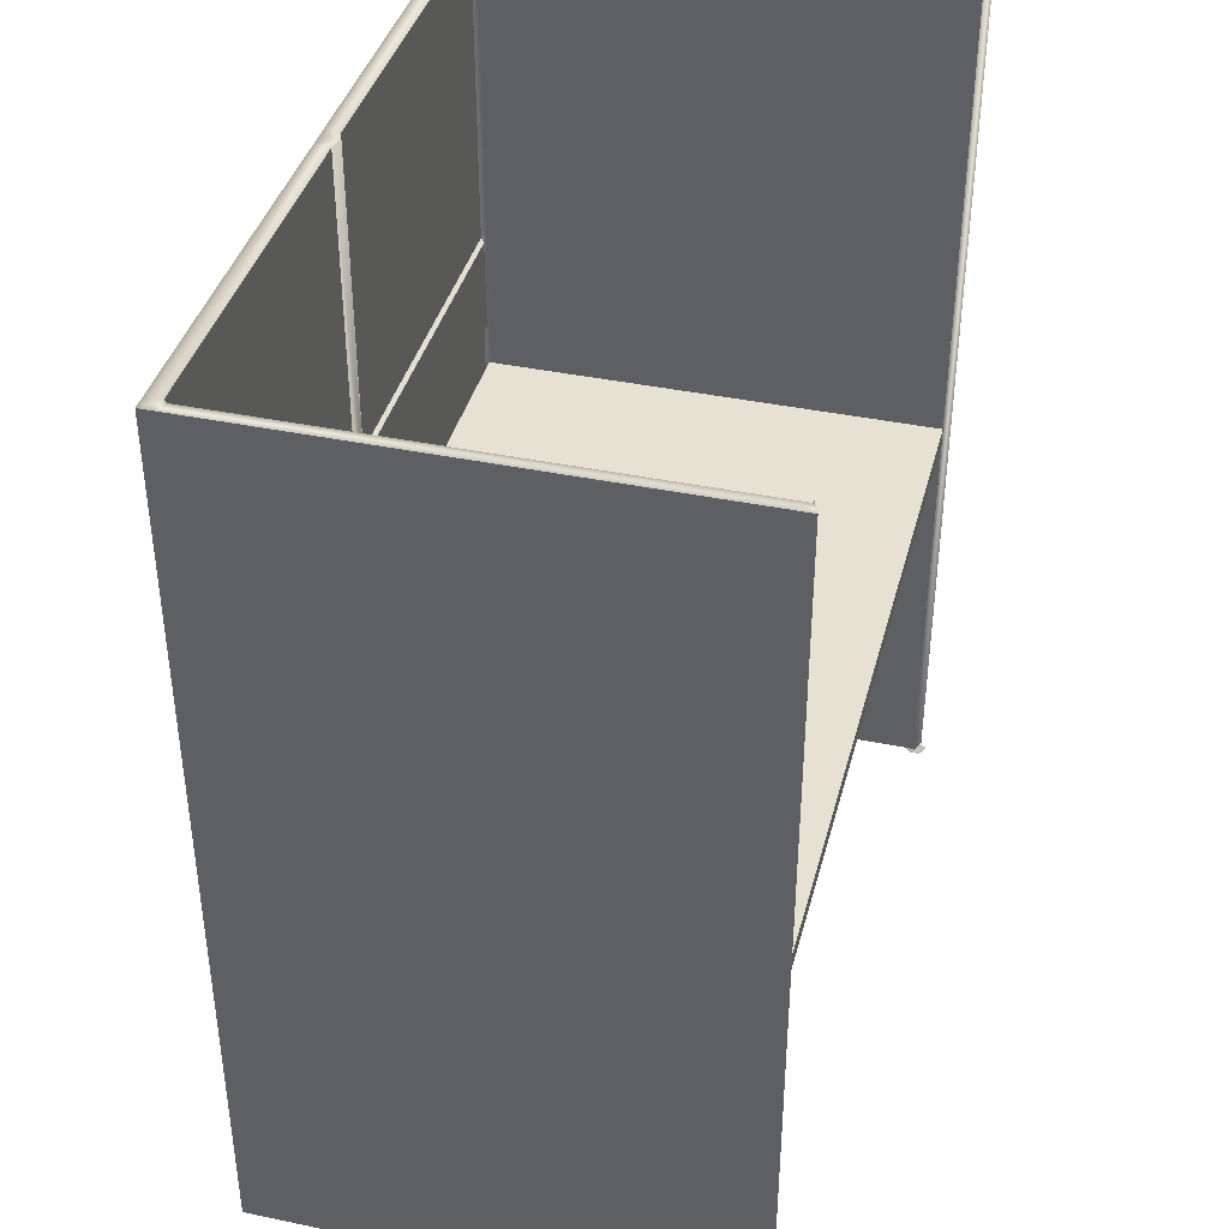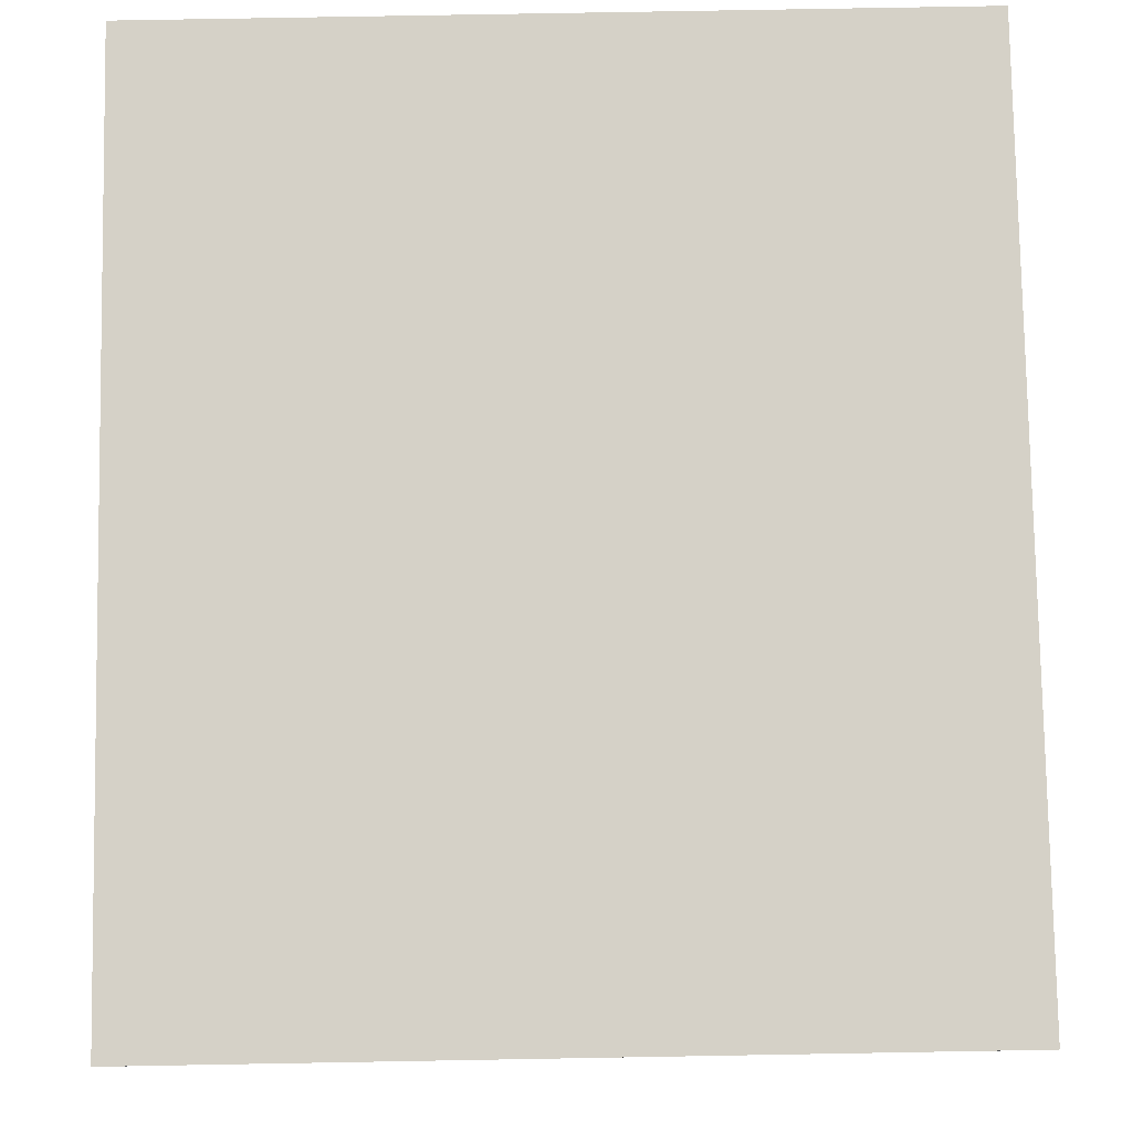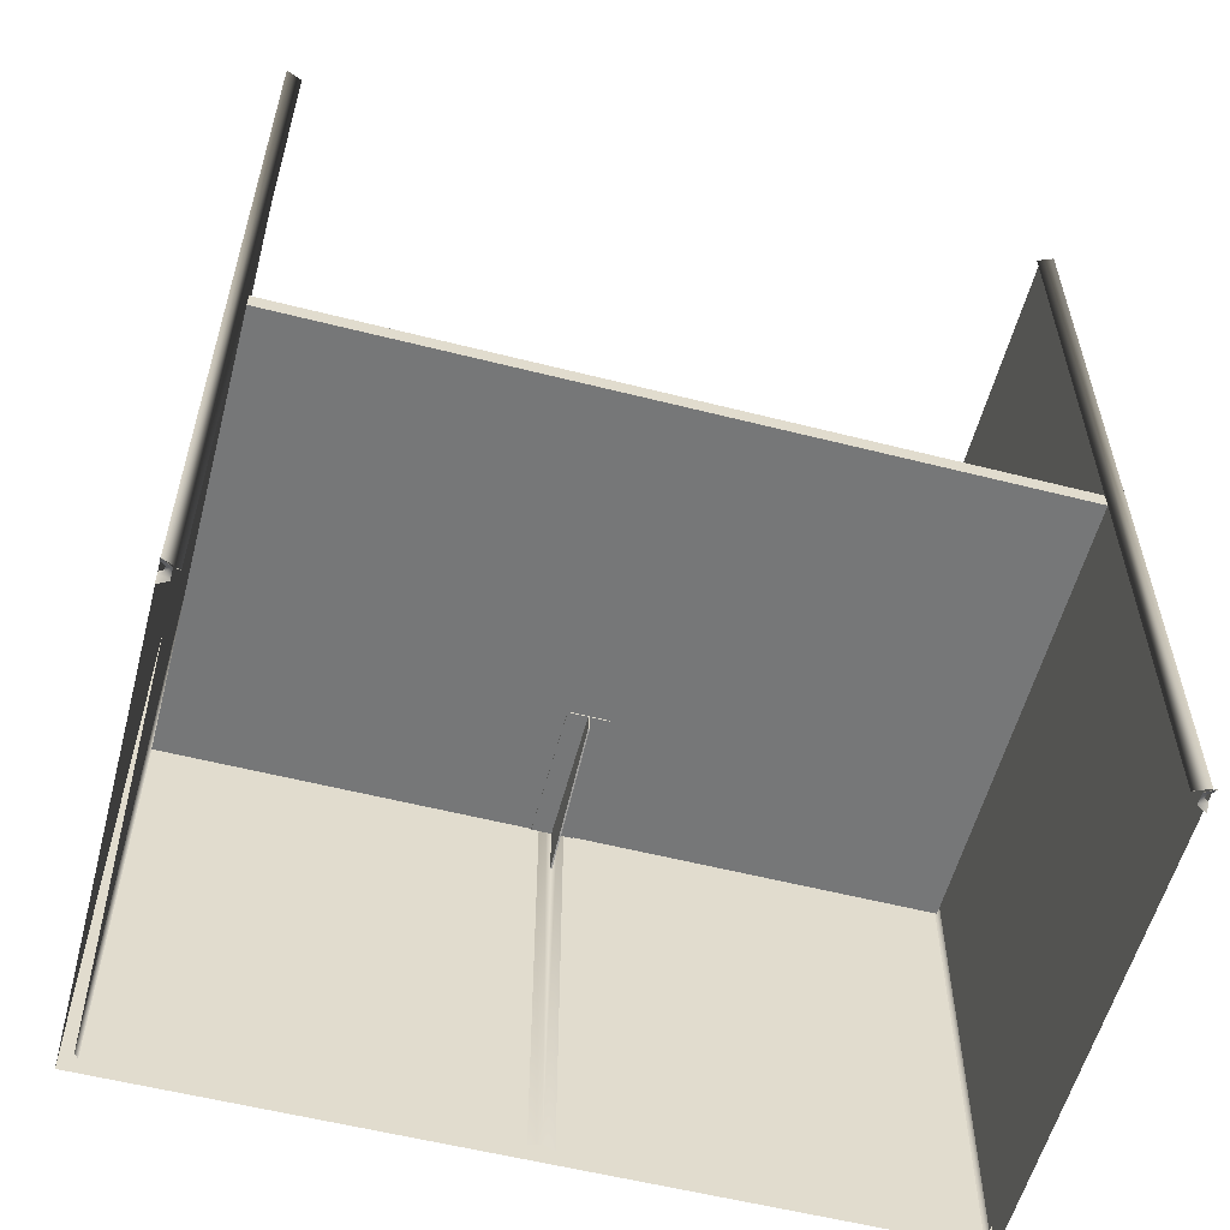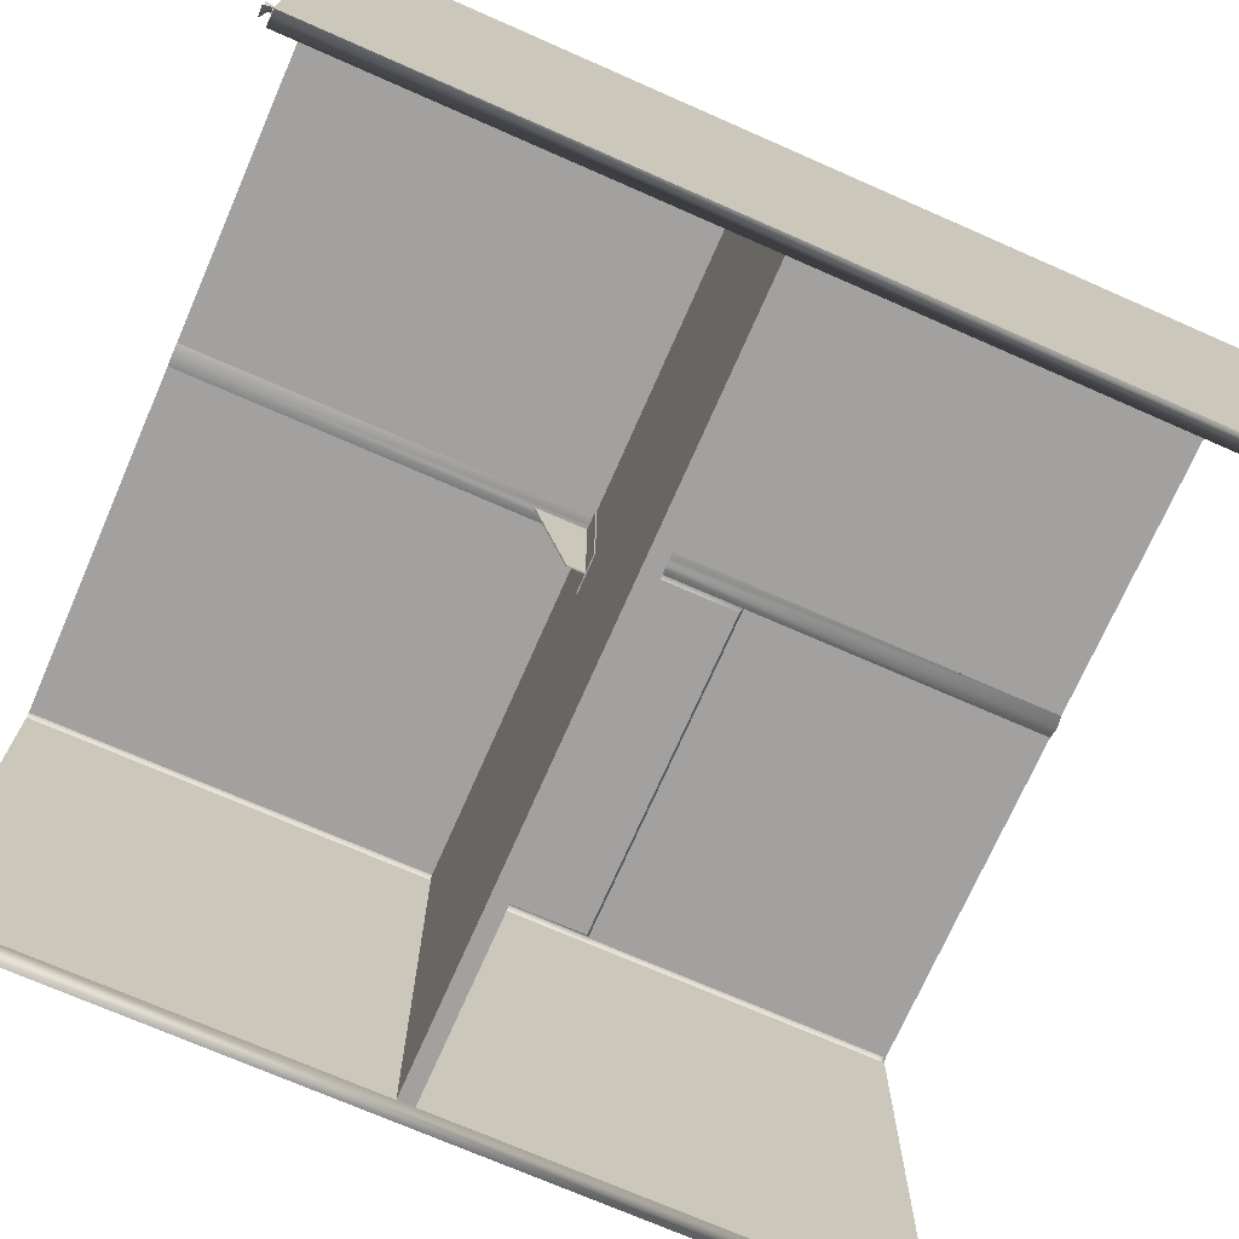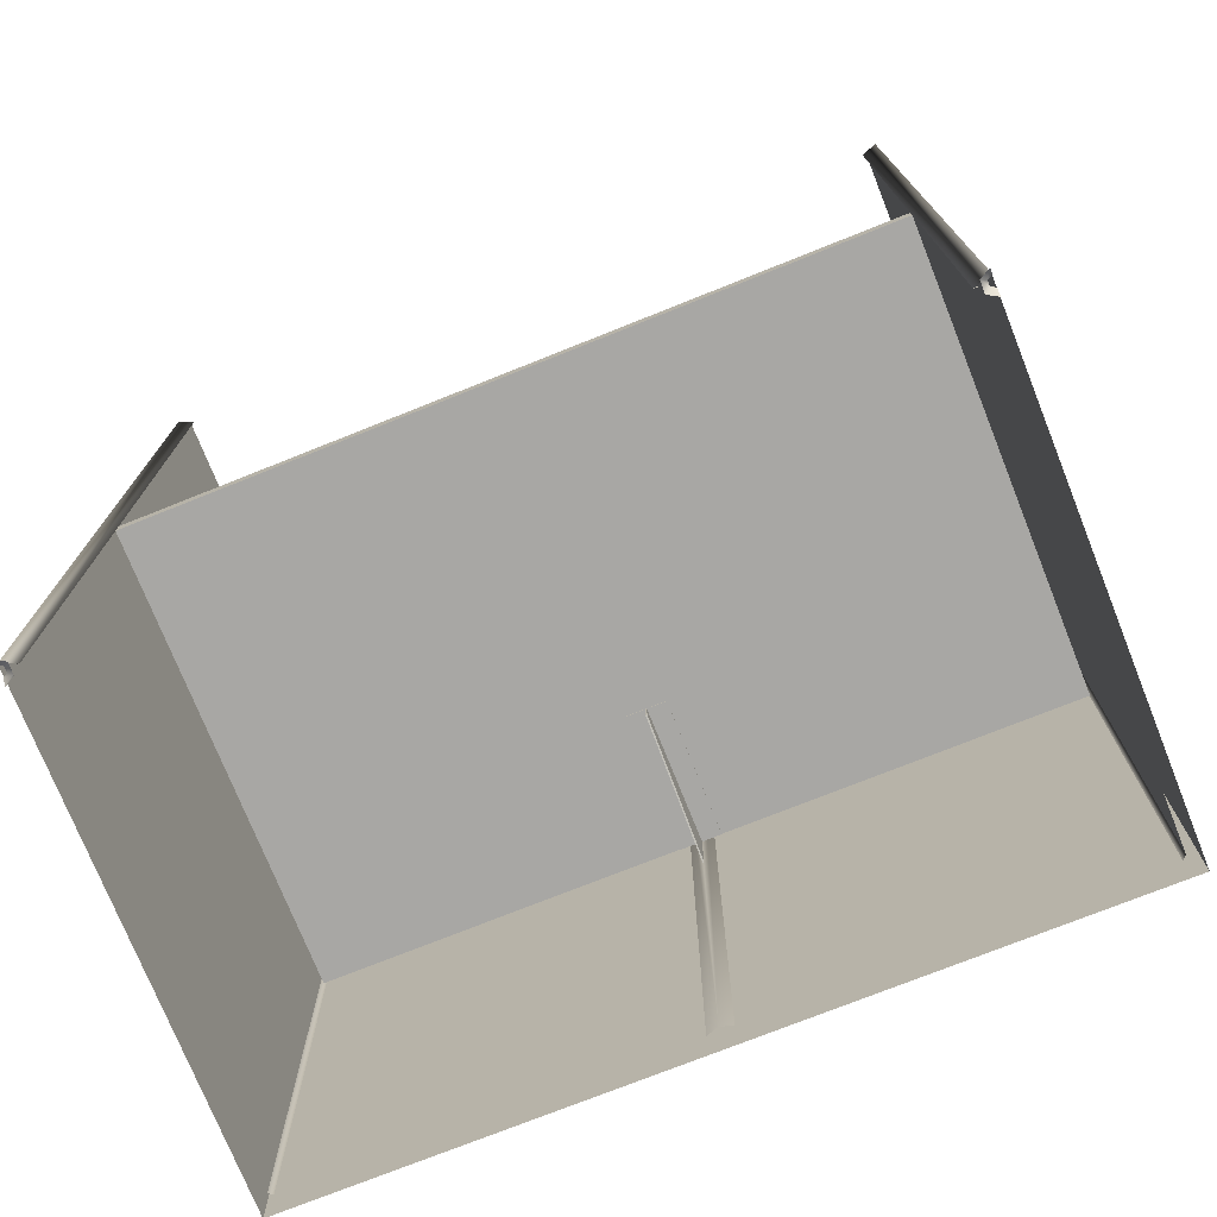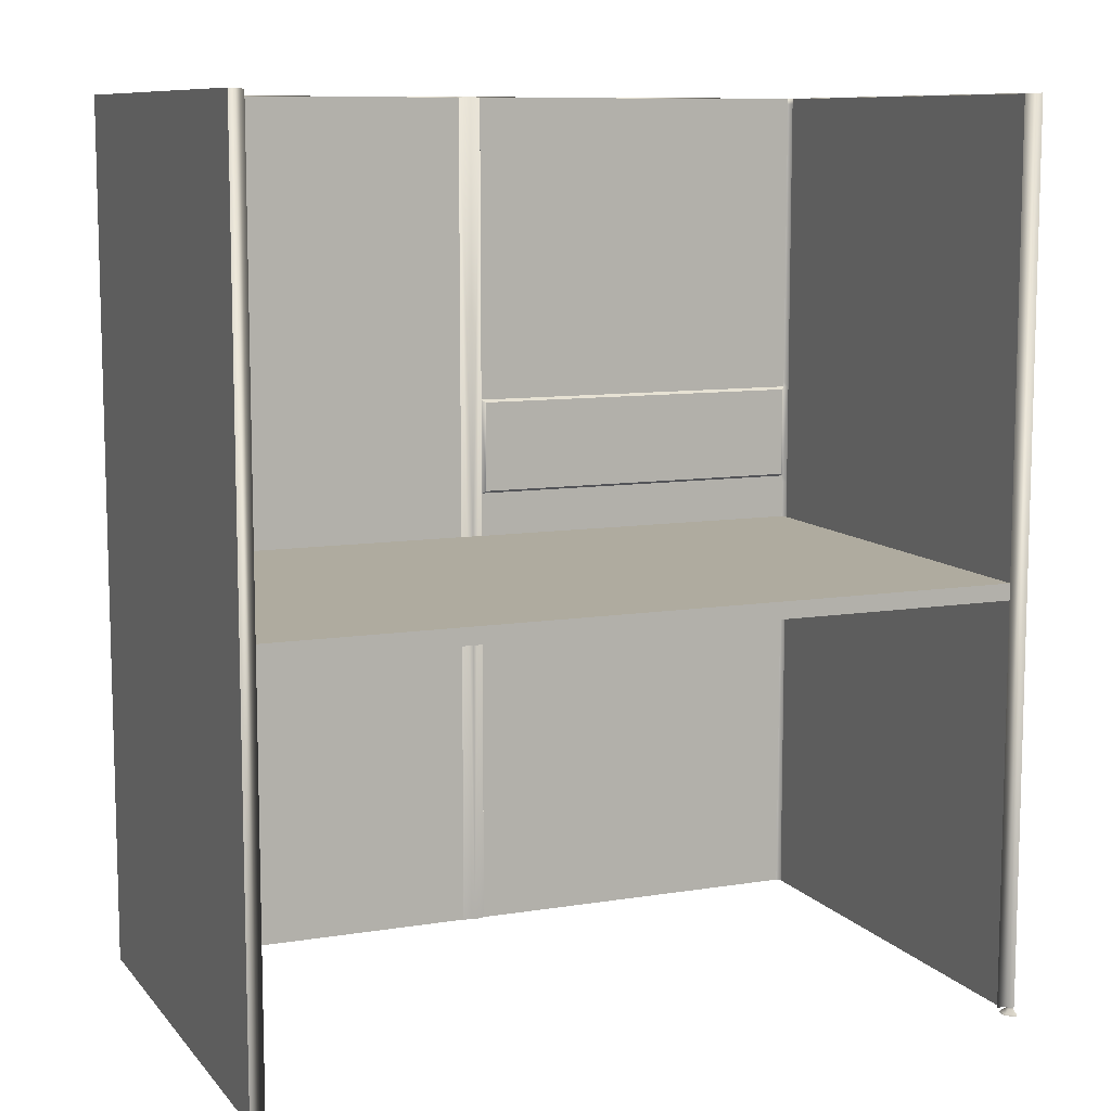
<metadata>
{"format":"obj","ext":"obj","renderer":"f3d","projection":"perspective","resolution":1024,"background":"white","views":[{"elev":39.5,"azim":-75.5,"up":"+Z"},{"elev":79.6,"azim":-1.0,"up":"+Y"},{"elev":-57.0,"azim":-14.8,"up":"+Z"},{"elev":-72.3,"azim":-113.7,"up":"+Y"},{"elev":-74.6,"azim":21.8,"up":"+Z"},{"elev":9.6,"azim":-22.8,"up":"+Z"}]}
</metadata>
<code>
o LP_Cylinder.002
v 0.675 -0.4203 1.551
v 0.675 0.425 1.551
v 0.6539 -0.4102 1.55
v 0.675 0.3984 1.551
v 0.6476 -0.4102 1.55
v 0.6539 0.3984 1.551
v 0.6539 0.425 1.551
v 0.675 -0.4102 1.551
v 0.02043 0.425 1.551
v 0.675 0.3662 1.551
v 0.6539 0.3914 1.55
v 0.6241 0.425 1.551
v 0.6476 0.3984 1.55
v 0.02043 0.3984 1.55
v 0.6476 0.3984 1.25
v 0.6539 0.3914 1.25
v 0.6539 -0.4102 1.25
v 0.02043 0.3984 1.25
v 0.675 -0.4102 0.013
v 0.6539 0.3914 0.013
v 0.675 -0.4203 0.013
v 0.6476 0.3984 0.013
v 0.02043 0.3984 0.013
v 0.675 0.3662 0.013
v 0.675 -0.4203 0.01436
v 0.675 0.3984 0.013
v 0.639 0.425 0.013
v 0.675 0.425 0.013
v 0.675 -0.4012 0.00805
v 0.675 -0.3904 5e-06
v 0.675 -0.4012 0.013
v 0.675 -0.43 5e-06
v 0.675 -0.4193 0.013
v 0.6579 -0.4201 5e-06
v 0.6672 -0.4147 0.013
v 0.6579 -0.4003 5e-06
v 0.6672 -0.4057 0.013
v 0.675 -0.4193 0.00805
v 0.6672 -0.4147 0.00805
v 0.6672 -0.4057 0.00805
v 0.675 -0.4288 0.002492
v 0.6589 -0.4195 0.002492
v 0.675 -0.3916 0.002492
v 0.6589 -0.4009 0.002492
v 0.6476 0.3984 1.24
v 0.6539 0.3914 1.24
v 0.6539 -0.4102 1.24
v 0.02043 0.3984 1.24
v 0.02043 0.3984 1.003
v 0.6476 0.3984 1.003
v 0.6539 -0.4102 1.003
v 0.6539 0.3914 1.003
v 0.6476 0.3984 0.817
v 0.6539 -0.4102 0.817
v 0.6539 0.3914 0.817
v 0.02043 0.3984 0.817
v 0.6539 -0.4102 1.012
v 0.6539 0.3914 1.012
v 0.6476 0.3984 1.012
v 0.02043 0.3984 1.012
v 0.6476 0.3984 0.8286
v 0.6539 -0.4102 0.8286
v 0.6539 0.3914 0.8286
v 0.02043 0.3984 0.8286
v 0.00128 0.1551 0.6875
v 0.00128 0.1551 0.721
v 0.00128 0.3914 0.6284
v 0.00128 0.1551 0.719
v 0.00128 0.3914 0.719
v 0.03445 0.1551 0.719
v 0.03445 0.3914 0.719
v 0.03445 0.1551 0.721
v 0.03445 0.3914 0.721
v 0.675 -0.4102 1.25
v 0.639 0.425 1.245
v 0.675 -0.4203 1.25
v 0.675 0.425 1.25
v 0.675 0.3984 1.25
v 0.675 0.3662 1.25
v 0.675 -0.4203 1.24
v 0.675 0.425 1.24
v 0.675 0.3984 1.24
v 0.675 0.3662 1.24
v 0.675 -0.4102 1.24
v 0.675 -0.4203 1.012
v 0.675 0.425 1.012
v 0.675 0.3984 1.012
v 0.675 0.3662 1.012
v 0.675 -0.4102 1.012
v 0.675 -0.4203 1.003
v 0.675 0.425 1.003
v 0.675 0.3984 1.003
v 0.675 0.3662 1.003
v 0.639 0.425 1.007
v 0.675 -0.4102 1.003
v 0.675 -0.4203 0.8286
v 0.675 0.425 0.8286
v 0.675 0.3984 0.8286
v 0.675 0.3662 0.8286
v 0.675 -0.4102 0.8286
v 0.675 -0.4203 0.817
v 0.675 0.425 0.817
v 0.675 0.3984 0.817
v 0.675 0.3662 0.817
v 0.639 0.425 0.8228
v 0.675 -0.4102 0.817
v 0.6476 -0.4102 0.013
v 0.6539 -0.4102 0.013
v 0.6476 0.3984 1.541
v 0.6539 -0.4102 1.541
v 0.6539 0.3914 1.541
v 0.02043 0.3984 1.541
v 0.675 -0.4102 1.542
v 0.675 -0.4203 1.542
v 0.675 0.425 1.542
v 0.675 0.3984 1.542
v 0.675 0.3662 1.542
v 0.639 0.425 1.541
v 0.6476 0.3984 0.02556
v 0.02043 0.3984 0.02556
v 0.6539 -0.4102 0.02556
v 0.6539 0.3914 0.02556
v 0.639 0.425 0.02565
v 0.675 -0.4102 0.02556
v 0.675 0.3662 0.02556
v 0.675 0.3984 0.02556
v 0.675 0.425 0.02556
v 0.675 -0.4203 0.02556
v 0.6476 -0.4102 0.721
v 0.6476 -0.4102 0.75
v 0.6476 0.3914 0.721
v 0.6476 0.3914 0.75
v -0.675 -0.4203 1.551
v -0.675 0.425 1.551
v -0 0.425 1.551
v -0.6539 -0.4102 1.55
v -0.675 0.3984 1.551
v -0.6476 -0.4102 1.55
v -0.6539 0.3984 1.551
v -0.6539 0.425 1.551
v -0 0.3984 1.551
v -0.675 -0.4102 1.551
v -0.02043 0.425 1.551
v -0.675 0.3662 1.551
v -0.6539 0.3914 1.55
v -0.6241 0.425 1.551
v -0.6476 0.3984 1.55
v -0.02043 0.3984 1.55
v -0 0.3914 1.551
v -0.6476 0.3984 1.25
v -0.6539 0.3914 1.25
v -0.6539 -0.4102 1.25
v -0.02043 0.3984 1.25
v -0.675 -0.4102 0.013
v -0.6539 0.3914 0.013
v -0.675 -0.4203 0.013
v -0.6476 0.3984 0.013
v -0.02043 0.3984 0.013
v -0.675 0.3662 0.013
v -0 0.3914 0.013
v -0.675 -0.4203 0.01436
v -0.675 0.3984 0.013
v -0 0.425 0.013
v -0.639 0.425 0.013
v -0.675 0.425 0.013
v -0 0.3914 0.75
v -0.675 -0.4012 0.00805
v -0.675 -0.3904 5e-06
v -0.675 -0.4012 0.013
v -0.675 -0.43 5e-06
v -0.675 -0.4193 0.013
v -0.6579 -0.4201 5e-06
v -0.6672 -0.4147 0.013
v -0.6579 -0.4003 5e-06
v -0.6672 -0.4057 0.013
v -0.675 -0.4193 0.00805
v -0.6672 -0.4147 0.00805
v -0.6672 -0.4057 0.00805
v -0.675 -0.4288 0.002492
v -0.6589 -0.4195 0.002492
v -0.675 -0.3916 0.002492
v -0.6589 -0.4009 0.002492
v -0.6476 0.3984 1.24
v -0.6539 0.3914 1.24
v -0.6539 -0.4102 1.24
v -0.02043 0.3984 1.24
v -0.02043 0.3984 1.003
v -0.6476 0.3984 1.003
v -0.6539 -0.4102 1.003
v -0.6539 0.3914 1.003
v -0.6476 0.3984 0.817
v -0.6539 -0.4102 0.817
v -0.6539 0.3914 0.817
v -0.02043 0.3984 0.817
v -0.6539 -0.4102 1.012
v -0.6539 0.3914 1.012
v -0.6476 0.3984 1.012
v -0.02043 0.3984 1.012
v -0.6476 0.3984 0.8286
v -0.6539 -0.4102 0.8286
v -0.6539 0.3914 0.8286
v -0.02043 0.3984 0.8286
v -0.00128 0.1551 0.6875
v -0.00128 0.1551 0.721
v -0.00128 0.3914 0.6284
v -0 0.3914 0.6284
v -0.00128 0.1551 0.719
v -0.00128 0.3914 0.719
v -0.03445 0.1551 0.719
v -0.03445 0.3914 0.719
v -0.03445 0.1551 0.721
v -0.03445 0.3914 0.721
v -0.675 -0.4102 1.25
v -0.639 0.425 1.245
v -0.675 -0.4203 1.25
v -0.675 0.425 1.25
v -0.675 0.3984 1.25
v -0.675 0.3662 1.25
v -0.675 -0.4203 1.24
v -0.675 0.425 1.24
v -0.675 0.3984 1.24
v -0 0.425 1.245
v -0.675 0.3662 1.24
v -0.675 -0.4102 1.24
v -0.675 -0.4203 1.012
v -0.675 0.425 1.012
v -0.675 0.3984 1.012
v -0.675 0.3662 1.012
v -0 0.425 1.007
v -0.675 -0.4102 1.012
v -0.675 -0.4203 1.003
v -0.675 0.425 1.003
v -0.675 0.3984 1.003
v -0.675 0.3662 1.003
v -0.639 0.425 1.007
v -0.675 -0.4102 1.003
v -0.675 -0.4203 0.8286
v -0.675 0.425 0.8286
v -0.675 0.3984 0.8286
v -0 0.425 0.8228
v -0.675 0.3662 0.8286
v -0.675 -0.4102 0.8286
v -0.675 -0.4203 0.817
v -0.675 0.425 0.817
v -0.675 0.3984 0.817
v -0.675 0.3662 0.817
v -0.639 0.425 0.8228
v -0.675 -0.4102 0.817
v -0 0.1551 0.6875
v -0 0.1551 0.721
v -0 0.1551 0.719
v -0.6476 -0.4102 0.013
v -0.6539 -0.4102 0.013
v -0.6476 0.3984 1.541
v -0.6539 -0.4102 1.541
v -0.6539 0.3914 1.541
v -0.02043 0.3984 1.541
v -0.675 -0.4102 1.542
v -0.675 -0.4203 1.542
v -0.675 0.425 1.542
v -0.675 0.3984 1.542
v -0.675 0.3662 1.542
v -0 0.425 1.541
v -0.639 0.425 1.541
v -0.6476 0.3984 0.02556
v -0.02043 0.3984 0.02556
v -0.6539 -0.4102 0.02556
v -0.6539 0.3914 0.02556
v -0.639 0.425 0.02565
v -0.675 -0.4102 0.02556
v -0 0.425 0.02565
v -0.675 0.3662 0.02556
v -0.675 0.3984 0.02556
v -0.675 0.425 0.02556
v -0.675 -0.4203 0.02556
v -0.6476 -0.4102 0.721
v -0.6476 -0.4102 0.75
v -0.6476 0.3914 0.721
v -0.6476 0.3914 0.75
v 0.02725 0.3914 0.8332
v 0.02725 0.3914 0.9979
v 0.6408 0.3914 0.9979
v 0.6408 0.3914 0.8332
f 115 118 7 2
f 16 46 47 17
f 116 115 2 4
f 118 12 7
f 118 263 9 12
f 116 4 10 117
f 18 48 45 15
f 14 112 109 13
f 124 19 24 125
f 135 9 263
f 121 54 55 122
f 119 53 56 120
f 64 61 283 280
f 18 15 109 112
f 52 51 57 58
f 51 52 63 62
f 59 45 48 60
f 58 57 47 46
f 55 54 62 63
f 50 59 60 49
f 53 61 64 56
f 113 8 1 114
f 65 68 251 249
f 206 67 65 249
f 74 113 114 76
f 71 73 72 70
f 68 69 71 70
f 84 74 76 80
f 67 69 68 65
f 66 68 70 72
f 82 78 79 83
f 82 81 77 78
f 81 75 77
f 86 94 75 81
f 87 86 81 82
f 94 229 222 75
f 87 82 83 88
f 89 84 80 85
f 74 84 83 79
f 95 89 85 90
f 92 87 88 93
f 92 91 86 87
f 91 94 86
f 84 89 88 83
f 97 105 94 91
f 98 97 91 92
f 105 240 229 94
f 98 92 93 99
f 100 95 90 96
f 89 95 93 88
f 106 100 96 101
f 103 98 99 104
f 103 102 97 98
f 102 105 97
f 95 100 99 93
f 106 124 125 104
f 240 105 123 271
f 22 119 120 23
f 100 106 104 99
f 68 66 250 251
f 11 111 110 3
f 8 113 117 10
f 16 17 110 111
f 78 116 117 79
f 75 222 263 118
f 78 77 115 116
f 77 75 118 115
f 113 74 79 117
f 27 163 271 123
f 28 27 123 127
f 26 28 127 126
f 19 124 128 21
f 26 126 125 24
f 105 102 127 123
f 102 103 126 127
f 106 101 128 124
f 103 104 125 126
f 108 121 122 20
f 279 277 130 132
f 276 129 130 277
f 260 134 140 264
f 151 152 185 184
f 261 137 134 260
f 264 140 146
f 264 146 143 263
f 261 262 144 137
f 153 150 183 186
f 148 147 254 257
f 270 272 159 154
f 135 263 143
f 267 268 193 192
f 265 266 194 191
f 188 199 202 187
f 153 257 254 150
f 190 196 195 189
f 189 200 201 190
f 197 198 186 183
f 196 184 185 195
f 193 201 200 192
f 188 187 198 197
f 191 194 202 199
f 258 259 133 142
f 203 249 251 207
f 206 249 203 205
f 213 215 259 258
f 210 209 211 212
f 207 209 210 208
f 224 219 215 213
f 205 203 207 208
f 204 211 209 207
f 221 223 218 217
f 221 217 216 220
f 220 216 214
f 226 220 214 235
f 227 221 220 226
f 235 214 222 229
f 227 228 223 221
f 230 225 219 224
f 213 218 223 224
f 236 231 225 230
f 233 234 228 227
f 233 227 226 232
f 232 226 235
f 224 223 228 230
f 238 232 235 247
f 239 233 232 238
f 247 235 229 240
f 239 241 234 233
f 242 237 231 236
f 230 228 234 236
f 248 243 237 242
f 245 246 241 239
f 245 239 238 244
f 244 238 247
f 236 234 241 242
f 248 246 272 270
f 240 271 269 247
f 157 158 266 265
f 242 241 246 248
f 207 251 250 204
f 145 136 255 256
f 142 144 262 258
f 151 256 255 152
f 217 218 262 261
f 214 264 263 222
f 217 261 260 216
f 216 260 264 214
f 258 262 218 213
f 164 269 271 163
f 165 274 269 164
f 162 273 274 165
f 154 156 275 270
f 162 159 272 273
f 247 269 274 244
f 244 274 273 245
f 248 270 275 243
f 245 273 272 246
f 253 155 268 267
f 129 276 278 131
f 282 281 280 283
f 50 49 281 282
f 14 149 166 160 23 120 56 64 49 60 48 18 112
f 9 135 141 14
f 5 1 8 3
f 2 7 6 4
f 10 11 3 8
f 4 6 11 10
f 1 5 107 25
f 7 12 13 6
f 13 11 6
f 14 141 149
f 9 14 13 12
f 20 122 55 53 119 22
f 41 38 39 42
f 32 41 42 34
f 38 33 35 39
f 42 39 40 44
f 34 42 44 36
f 39 35 37 40
f 44 40 29 43
f 36 44 43 30
f 40 37 31 29
f 46 16 15 45
f 52 50 61 63
f 52 58 59 50
f 58 46 45 59
f 55 63 61 53
f 107 5 3 108
f 15 16 111 109
f 11 13 109 111
f 148 257 153 186 198 187 202 194 266 158 160 166 149
f 143 148 141 135
f 138 136 142 133
f 134 137 139 140
f 144 142 136 145
f 137 144 145 139
f 133 161 252 138
f 140 139 147 146
f 147 139 145
f 148 149 141
f 143 146 147 148
f 155 157 265 191 193 268
f 179 180 177 176
f 170 172 180 179
f 176 177 173 171
f 180 182 178 177
f 172 174 182 180
f 177 178 175 173
f 182 181 167 178
f 174 168 181 182
f 178 167 169 175
f 184 183 150 151
f 190 201 199 188
f 190 188 197 196
f 196 197 183 184
f 193 191 199 201
f 252 253 136 138
f 150 254 256 151
f 145 256 254 147
f 61 50 282 283
f 49 64 280 281

</code>
